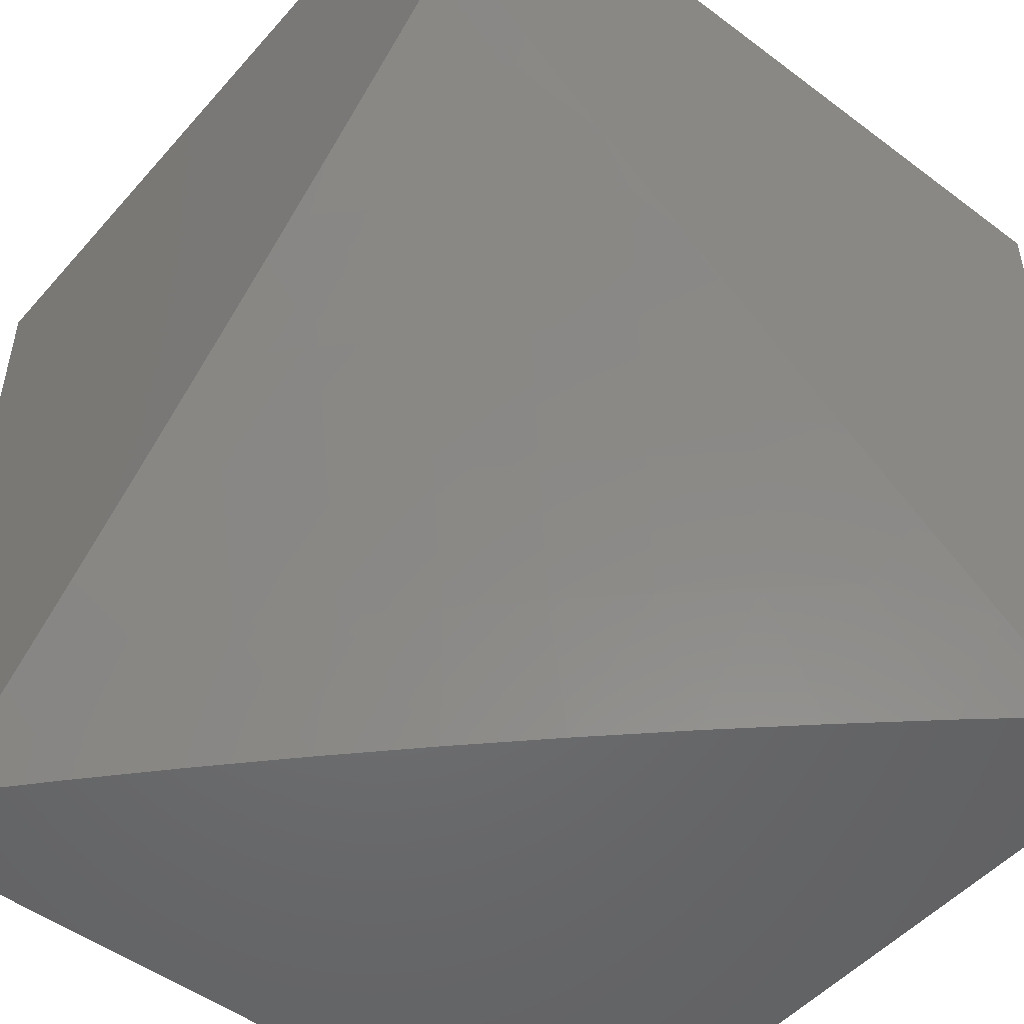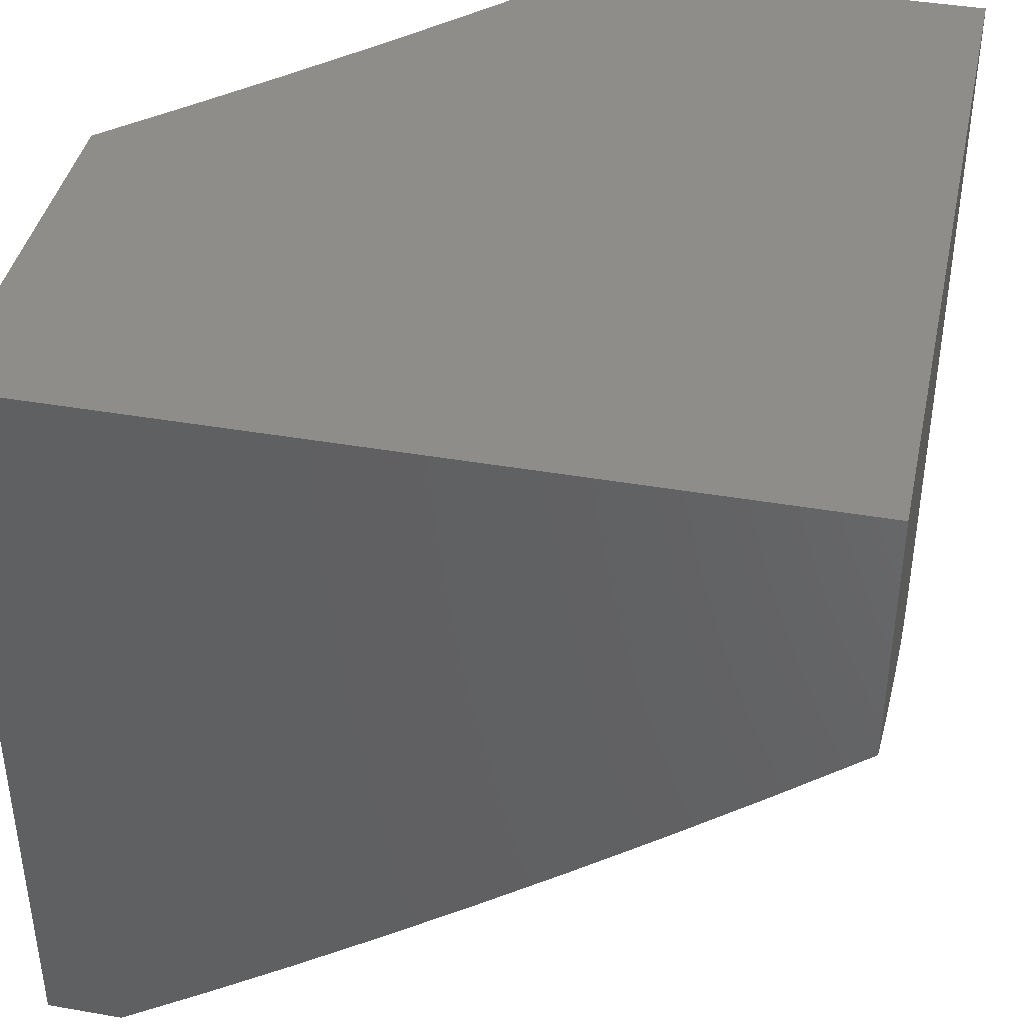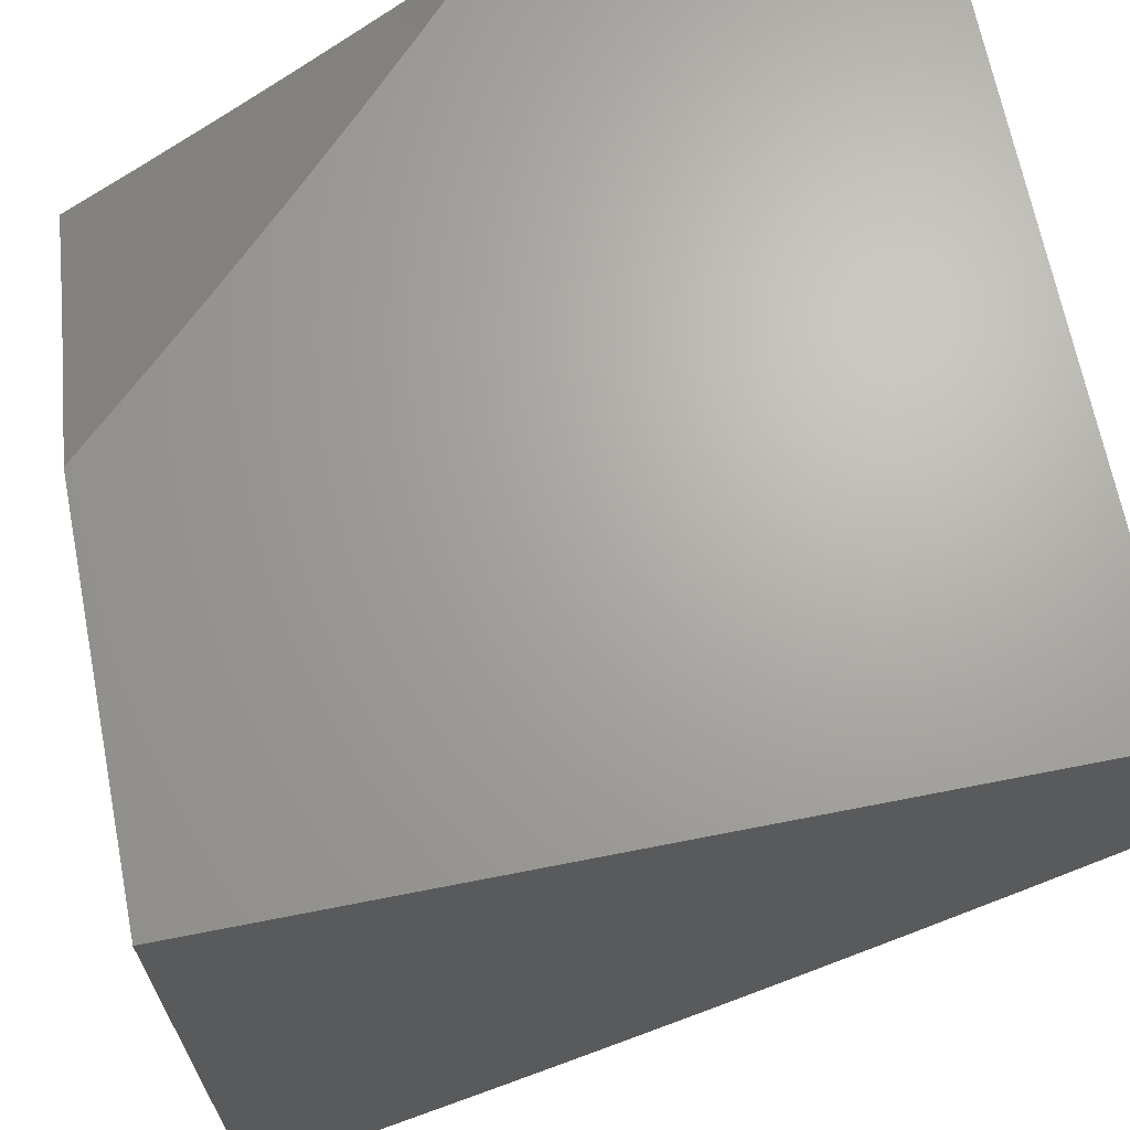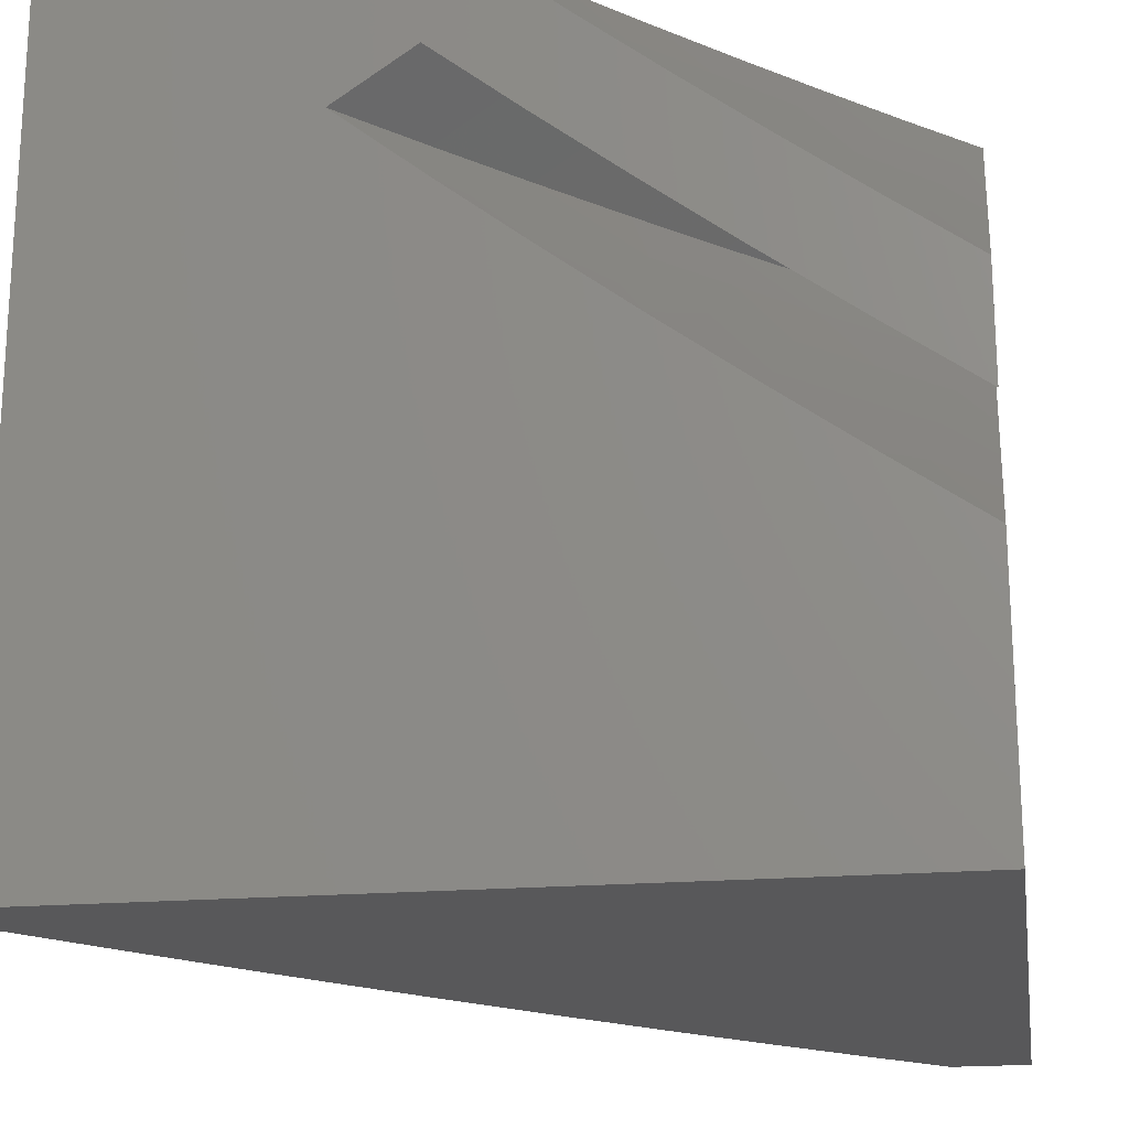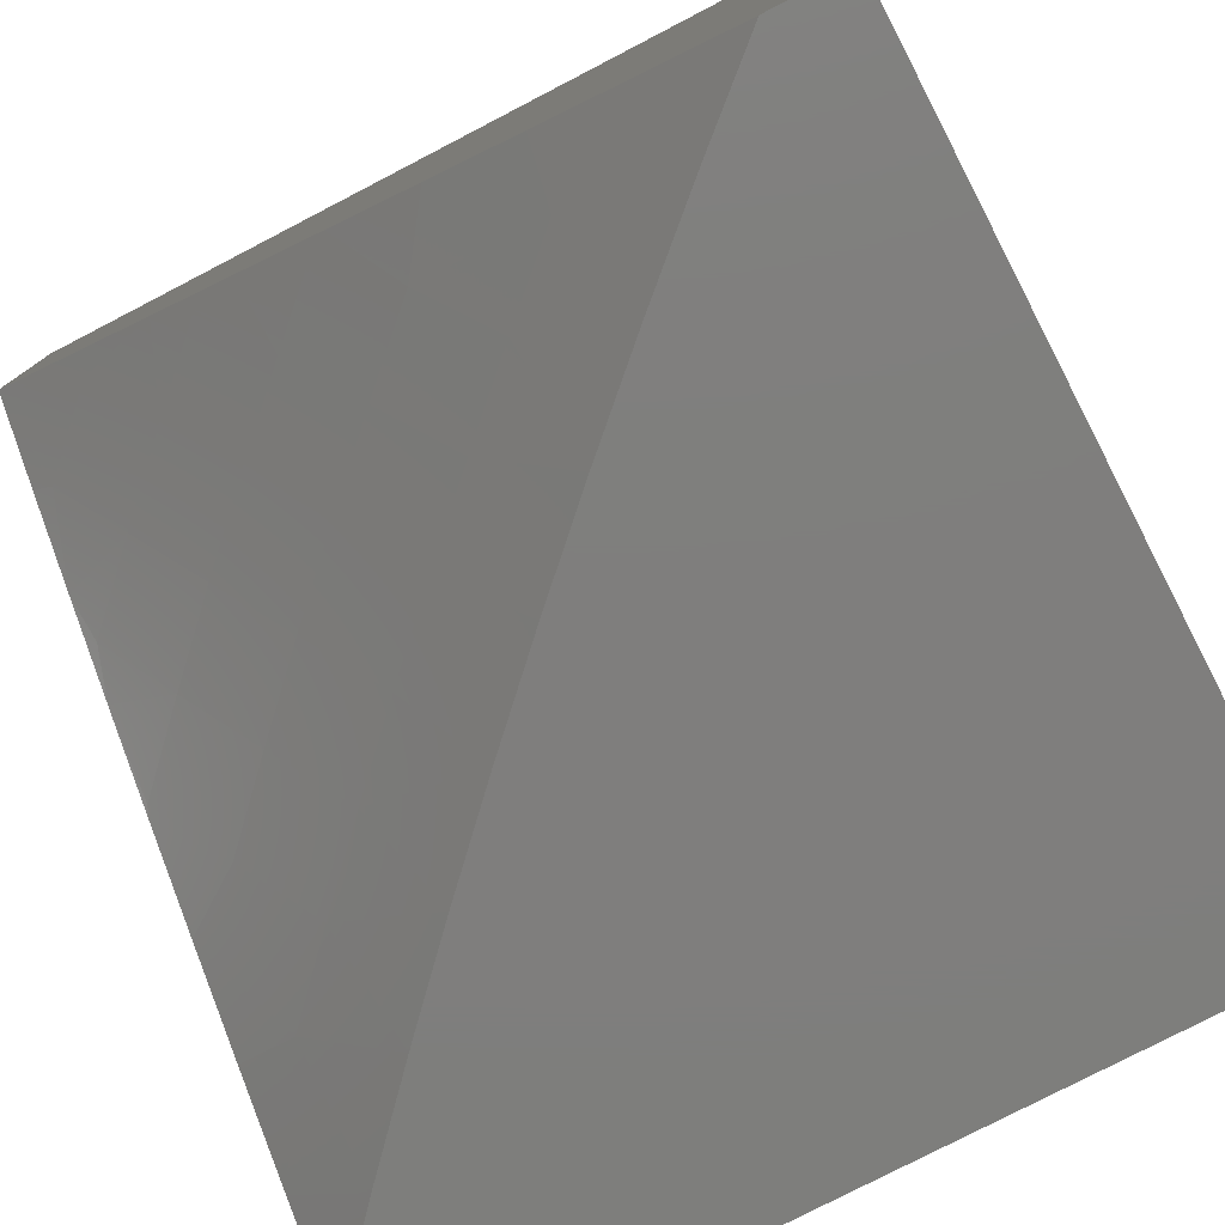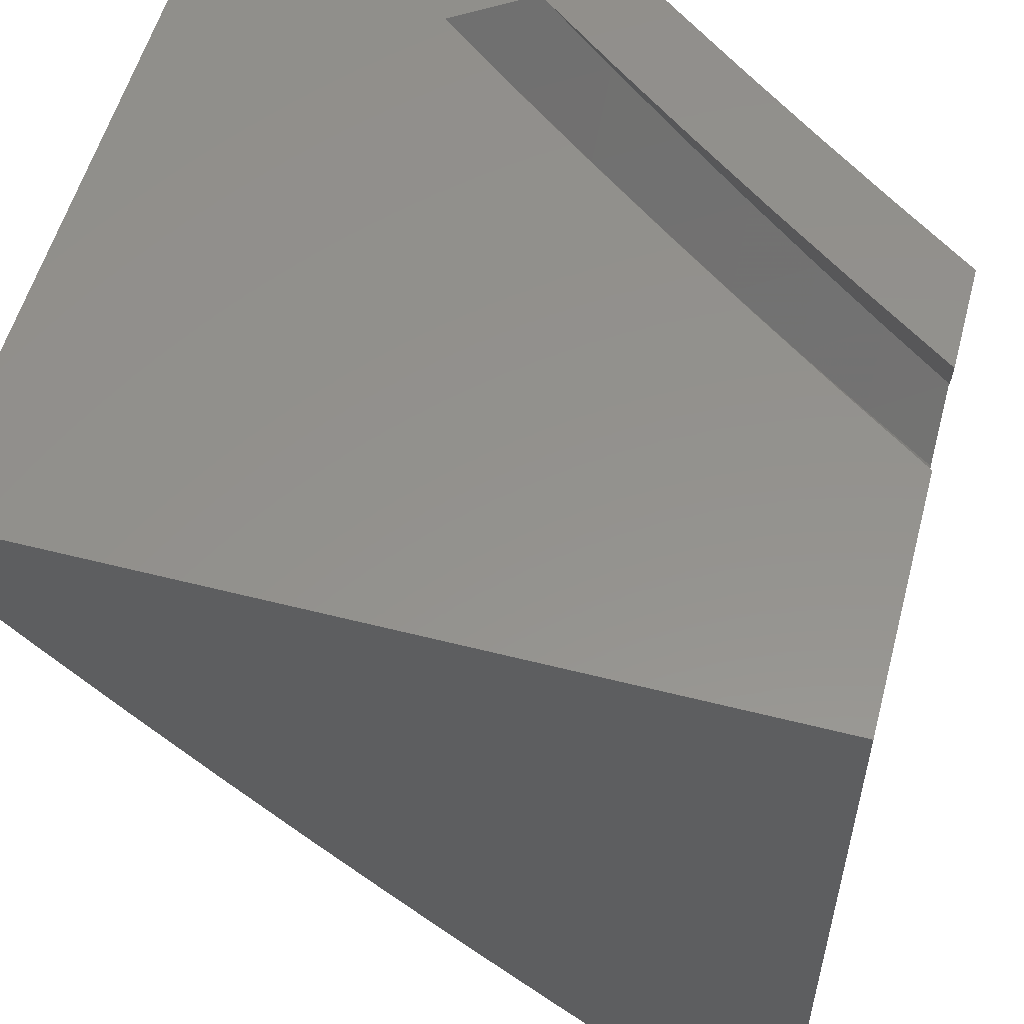
<metadata>
{"format":"stl","ext":"stl","renderer":"f3d","projection":"perspective","resolution":1024,"background":"white","views":[{"elev":-49.9,"azim":50.5,"up":"+Z"},{"elev":40.8,"azim":12.0,"up":"+Z"},{"elev":67.1,"azim":-11.2,"up":"+Z"},{"elev":-19.9,"azim":-171.1,"up":"+Z"},{"elev":-78.4,"azim":117.4,"up":"+Z"},{"elev":55.6,"azim":-165.0,"up":"+Y"}]}
</metadata>
<code>
# stl→obj: 145 verts, 286 faces
v 6 -6.511 -8
v 6.088 -6.429 -8
v 6 -6.411 -8.08
v 6.026 -6.363 -8.098
v 6 -6.309 -8.158
v 6.112 -6.28 -8.098
v 6.048 -6.215 -8.195
v 6.132 -6.132 -8.195
v 6.066 -6.066 -8.291
v 6.215 -6.048 -8.195
v 6.207 -6 -8.235
v 6.309 -6 -8.158
v 6.28 -6.112 -8.098
v 6.363 -6.026 -8.098
v 6.345 -6.175 -8
v 6.429 -6.088 -8
v 6.175 -6.345 -8
v 6.197 -6.197 -8.098
v 6.261 -6.261 -8
v 6.511 -6 -8
v 6.411 -6 -8.08
v 6.104 -6 -8.311
v 6 -6 -8.385
v 6 -6.104 -8.311
v 6 -6.207 -8.235
v 6.098 -7 -9
v 6.205 -6.906 -9
v 6.215 -7 -8.921
v 6.343 -6.923 -8.891
v 6.33 -7 -8.84
v 6.445 -7 -8.758
v 6.501 -6.92 -8.78
v 6.558 -7 -8.675
v 6.571 -6.995 -8.668
v 6.67 -7 -8.59
v 6.658 -6.913 -8.668
v 6.729 -6.986 -8.556
v 6.816 -6.901 -8.556
v 6.781 -7 -8.503
v 6.886 -6.973 -8.441
v 6.891 -7 -8.415
v 7 -7 -8.326
v 6.973 -6.886 -8.441
v 7 -6.891 -8.415
v 7 -6.781 -8.503
v 6.901 -6.816 -8.556
v 6.986 -6.729 -8.556
v 6.829 -6.744 -8.668
v 6.913 -6.658 -8.668
v 6.755 -6.671 -8.78
v 6.838 -6.586 -8.78
v 6.681 -6.598 -8.891
v 6.763 -6.514 -8.891
v 6.615 -6.514 -9
v 6.713 -6.413 -9
v 6.309 -6.81 -9
v 6.429 -6.844 -8.891
v 6.586 -6.838 -8.78
v 6.744 -6.829 -8.668
v 6.413 -6.713 -9
v 6.514 -6.763 -8.891
v 6.671 -6.755 -8.78
v 6.514 -6.615 -9
v 6.598 -6.681 -8.891
v 6.844 -6.429 -8.891
v 6.81 -6.309 -9
v 6.923 -6.343 -8.891
v 6.906 -6.205 -9
v 7 -6.215 -8.921
v 7 -6.098 -9
v 7 -6.33 -8.84
v 7 -6.445 -8.758
v 6.92 -6.501 -8.78
v 7 -6.558 -8.675
v 6.995 -6.571 -8.668
v 7 -6.67 -8.59
v 6 -6.573 -8.098
v 6 -6.461 -8.187
v 6.099 -6.481 -8.098
v 6.016 -6.42 -8.207
v 6.099 -6.341 -8.207
v 6 -6.347 -8.274
v 6.027 -6.267 -8.315
v 6 -6.233 -8.36
v 6.108 -6.188 -8.315
v 6.035 -6.114 -8.421
v 6.188 -6.108 -8.315
v 6.114 -6.035 -8.421
v 6.233 -6 -8.36
v 6.117 -6 -8.444
v 6 -6 -8.526
v 6 -6.117 -8.444
v 6.267 -6.027 -8.315
v 6.347 -6 -8.274
v 6.341 -6.099 -8.207
v 6.42 -6.016 -8.207
v 6.481 -6.099 -8.098
v 6.461 -6 -8.187
v 6.573 -6 -8.098
v 6.388 -6.197 -8.098
v 6.261 -6.181 -8.207
v 6.293 -6.293 -8.098
v 6.181 -6.261 -8.207
v 6.197 -6.388 -8.098
v 6 -6.672 -8.166
v 6.1 -6.581 -8.166
v 6.199 -6.487 -8.166
v 6.297 -6.393 -8.166
v 6.393 -6.297 -8.166
v 6.487 -6.199 -8.166
v 6.581 -6.1 -8.166
v 6.672 -6 -8.166
v 6.115 -6 -8.586
v 6 -6 -8.666
v 6.071 -6.071 -8.568
v 6 -6.115 -8.586
v 6.059 -6.221 -8.469
v 6 -6.228 -8.505
v 6 -6.341 -8.422
v 6 -6.453 -8.338
v 6.043 -6.372 -8.369
v 6.127 -6.291 -8.369
v 6.14 -6.14 -8.469
v 6.221 -6.059 -8.469
v 6.228 -6 -8.505
v 6.341 -6 -8.422
v 6.291 -6.127 -8.369
v 6.372 -6.043 -8.369
v 6.36 -6.194 -8.268
v 6.442 -6.109 -8.268
v 6 -6.563 -8.253
v 6.023 -6.522 -8.268
v 6.109 -6.442 -8.268
v 6.194 -6.36 -8.268
v 6.278 -6.278 -8.268
v 6.563 -6 -8.253
v 6.522 -6.023 -8.268
v 6.453 -6 -8.338
v 6.209 -6.209 -8.369
v 7 -6 -8
v 7 -7 -8
v 6 -7 -8
v 7 -6 -9
v 6 -6 -9
v 6 -7 -9
f 1 2 3
f 3 2 4
f 3 4 5
f 5 4 6
f 5 6 7
f 7 6 8
f 7 8 9
f 9 8 10
f 9 10 11
f 11 10 12
f 12 10 13
f 12 13 14
f 14 13 15
f 14 15 16
f 4 2 6
f 6 2 17
f 6 17 18
f 18 17 19
f 18 19 13
f 13 19 15
f 20 21 16
f 16 21 14
f 21 12 14
f 11 22 9
f 9 22 23
f 9 23 24
f 24 25 9
f 9 25 7
f 25 5 7
f 8 6 18
f 10 8 18
f 10 18 13
f 26 27 28
f 28 27 29
f 28 29 30
f 30 29 31
f 31 29 32
f 31 32 33
f 33 32 34
f 33 34 35
f 35 34 36
f 35 36 37
f 37 36 38
f 37 38 39
f 39 38 40
f 39 40 41
f 41 40 42
f 42 40 43
f 42 43 44
f 44 43 45
f 45 43 46
f 45 46 47
f 47 46 48
f 47 48 49
f 49 48 50
f 49 50 51
f 51 50 52
f 51 52 53
f 53 52 54
f 53 54 55
f 27 56 29
f 29 56 57
f 29 57 32
f 32 57 58
f 32 58 36
f 36 58 59
f 36 59 38
f 38 59 46
f 38 46 43
f 56 60 57
f 57 60 61
f 57 61 58
f 58 61 62
f 58 62 59
f 59 62 48
f 59 48 46
f 60 63 61
f 61 63 64
f 61 64 62
f 62 64 50
f 62 50 48
f 63 54 64
f 64 54 52
f 64 52 50
f 53 55 65
f 65 55 66
f 65 66 67
f 67 66 68
f 67 68 69
f 69 68 70
f 69 71 67
f 67 71 72
f 67 72 73
f 73 72 74
f 73 74 75
f 75 74 76
f 75 76 49
f 49 76 47
f 76 45 47
f 39 35 37
f 36 34 32
f 43 40 38
f 75 49 51
f 51 53 73
f 73 53 65
f 73 65 67
f 73 75 51
f 77 78 79
f 79 78 80
f 79 80 81
f 81 80 82
f 81 82 83
f 83 82 84
f 83 84 85
f 85 84 86
f 85 86 87
f 87 86 88
f 87 88 89
f 89 88 90
f 90 88 91
f 91 88 86
f 91 86 92
f 92 86 84
f 78 82 80
f 87 89 93
f 93 89 94
f 93 94 95
f 95 94 96
f 95 96 97
f 97 96 98
f 97 98 99
f 94 98 96
f 97 100 95
f 95 100 101
f 95 101 87
f 87 101 85
f 100 102 101
f 101 102 103
f 101 103 85
f 85 103 83
f 102 104 103
f 103 104 81
f 103 81 83
f 104 79 81
f 93 95 87
f 105 77 106
f 106 77 79
f 106 79 107
f 107 79 104
f 107 104 108
f 108 104 102
f 108 102 109
f 109 102 100
f 109 100 110
f 110 100 97
f 110 97 111
f 111 97 99
f 111 99 112
f 113 114 115
f 115 114 116
f 115 116 117
f 117 116 118
f 117 118 119
f 120 121 119
f 119 121 122
f 119 122 117
f 117 122 123
f 117 123 115
f 115 123 124
f 115 124 113
f 113 124 125
f 125 124 126
f 126 124 127
f 126 127 128
f 128 127 129
f 128 129 130
f 130 129 110
f 130 110 111
f 131 132 120
f 120 132 133
f 120 133 121
f 121 133 122
f 105 106 131
f 131 106 132
f 132 106 133
f 133 106 107
f 133 107 134
f 134 107 108
f 134 108 135
f 135 108 109
f 135 109 129
f 129 109 110
f 112 136 111
f 111 136 137
f 111 137 130
f 130 137 138
f 130 138 128
f 128 138 126
f 136 138 137
f 135 139 134
f 134 139 122
f 134 122 133
f 124 123 139
f 139 123 122
f 129 127 135
f 135 127 139
f 127 124 139
f 20 16 140
f 140 16 141
f 141 16 15
f 141 15 19
f 19 17 141
f 141 17 2
f 141 2 142
f 142 2 1
f 42 44 141
f 141 44 45
f 141 45 140
f 140 45 76
f 140 76 74
f 74 72 140
f 140 72 71
f 140 71 69
f 70 143 69
f 69 143 140
f 70 68 143
f 143 68 144
f 144 68 66
f 144 66 55
f 55 54 144
f 144 54 63
f 144 63 60
f 60 56 144
f 144 56 27
f 144 27 145
f 145 27 26
f 91 23 90
f 90 23 22
f 90 22 89
f 89 22 11
f 89 11 94
f 94 11 12
f 94 12 98
f 98 12 21
f 98 21 99
f 99 21 20
f 99 20 140
f 99 140 112
f 112 140 143
f 112 143 136
f 136 143 138
f 138 143 126
f 126 143 125
f 125 143 144
f 125 144 113
f 113 144 114
f 26 28 145
f 145 28 142
f 142 28 30
f 142 30 31
f 31 33 142
f 142 33 35
f 142 35 39
f 142 39 141
f 141 39 41
f 141 41 42
f 142 1 77
f 77 1 3
f 77 3 78
f 78 3 5
f 78 5 82
f 82 5 25
f 82 25 84
f 84 25 24
f 84 24 92
f 92 24 23
f 92 23 91
f 77 105 142
f 142 105 145
f 145 105 131
f 145 131 120
f 120 119 145
f 145 119 118
f 145 118 144
f 144 118 116
f 144 116 114

</code>
